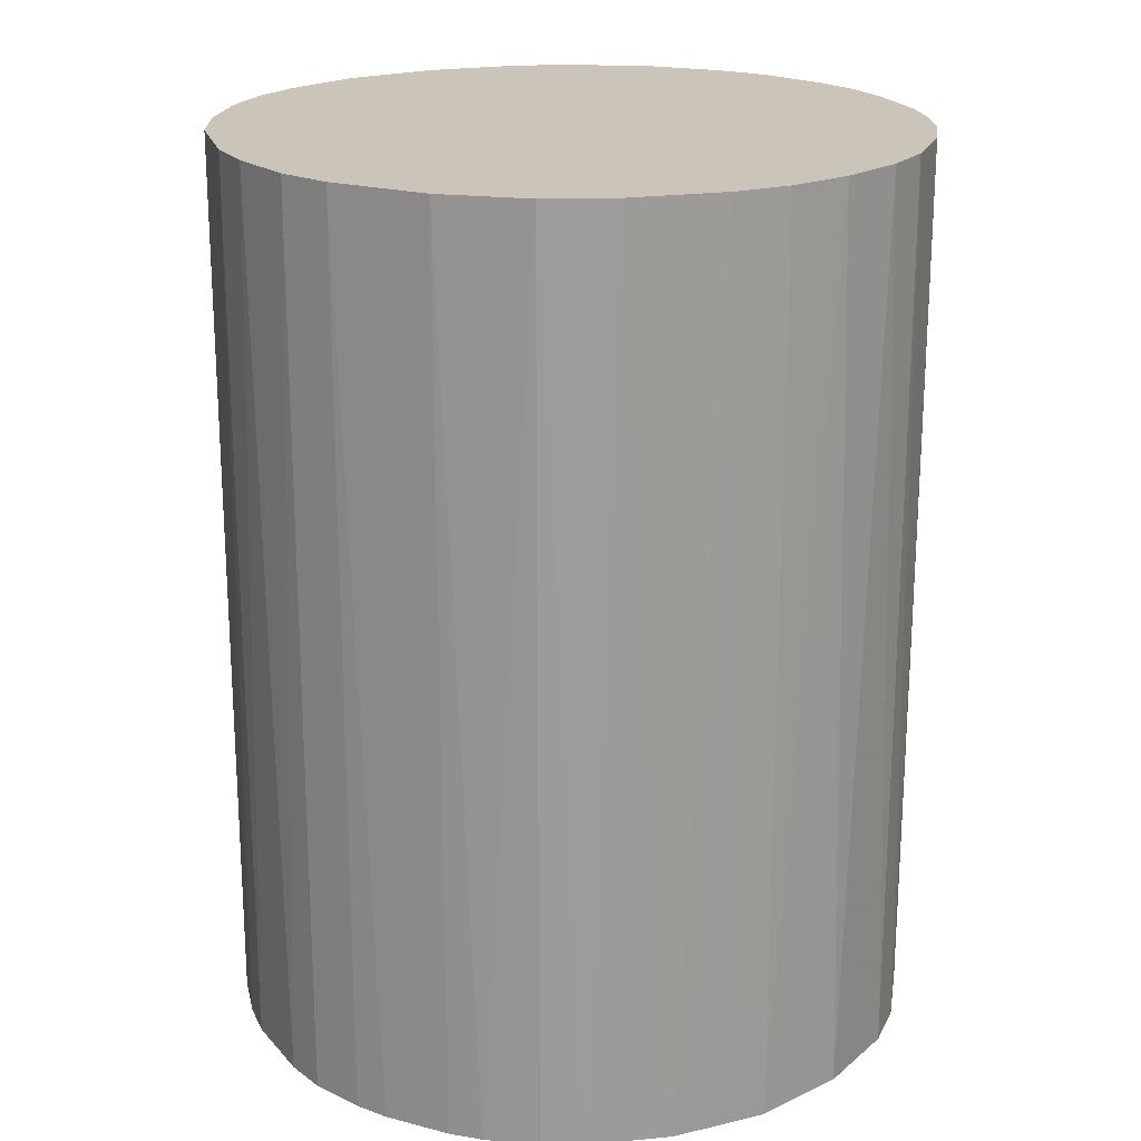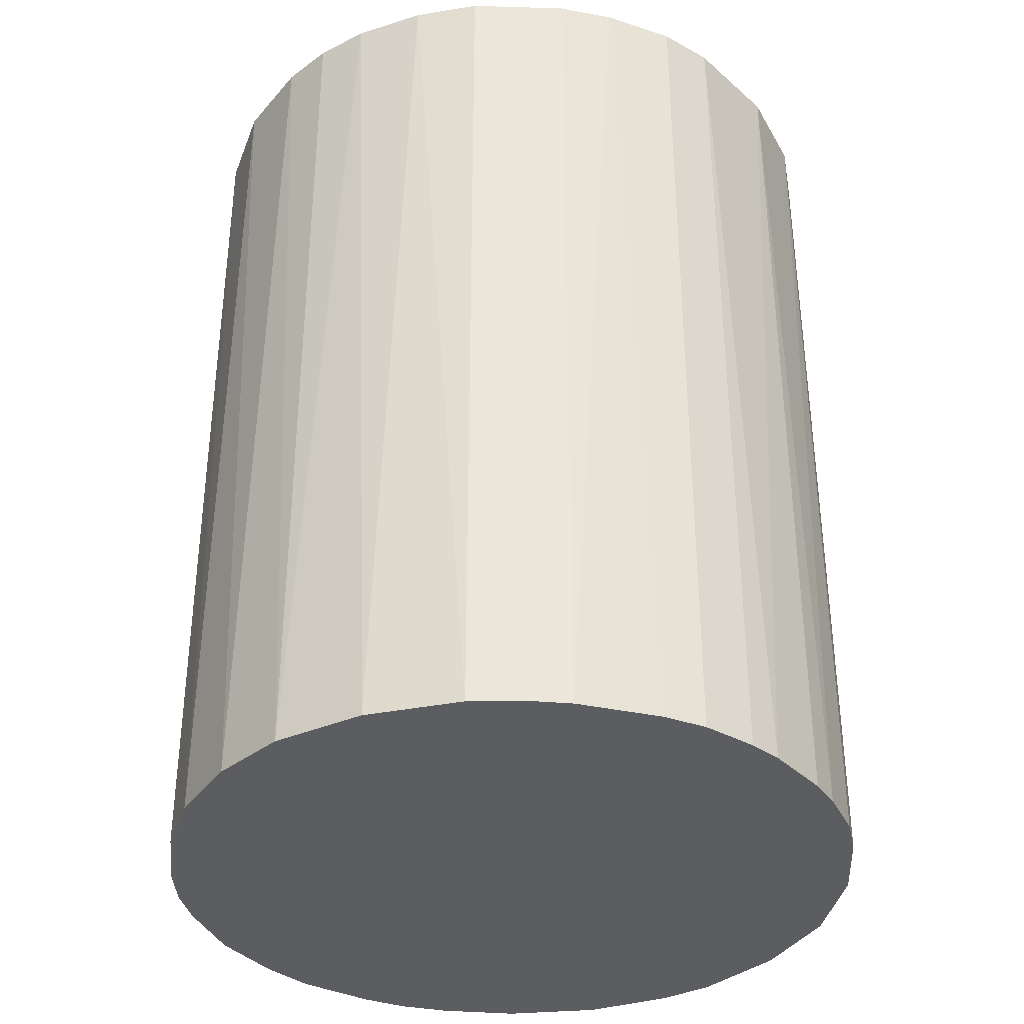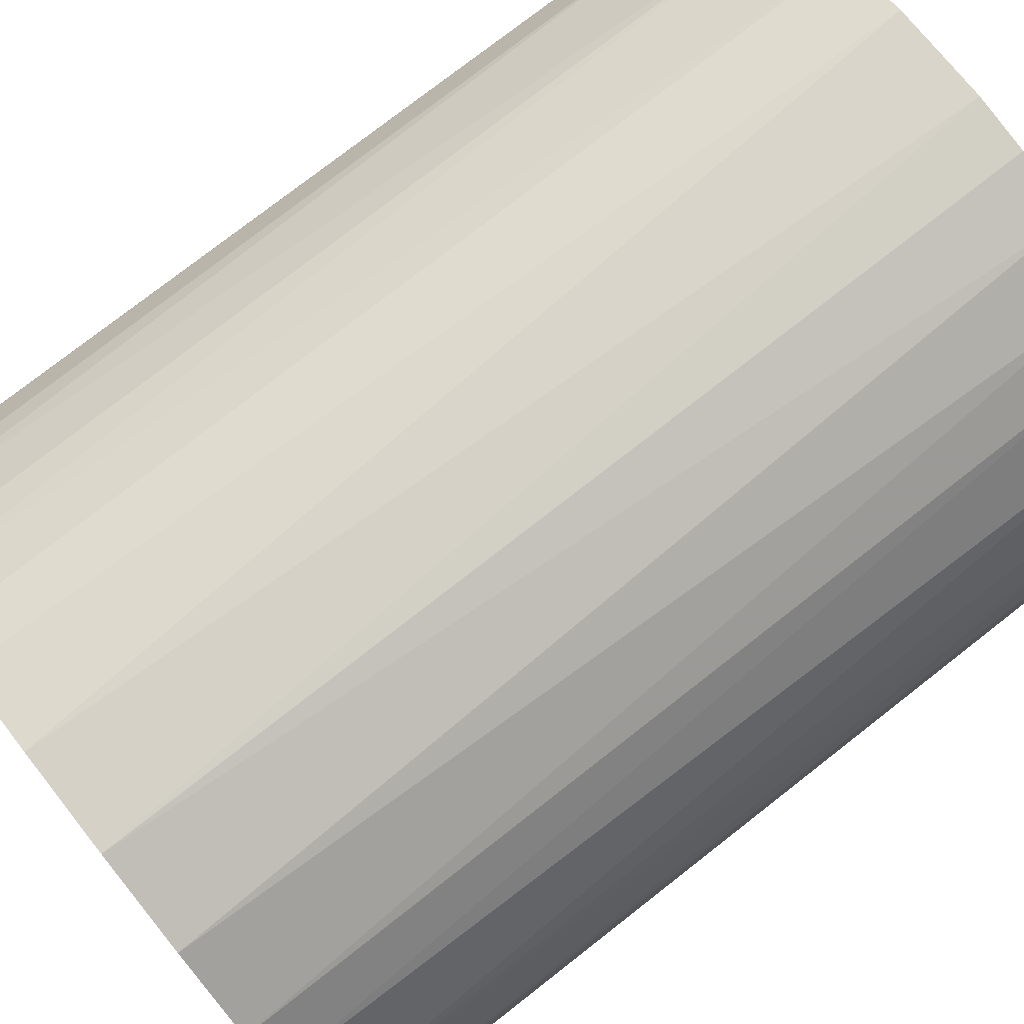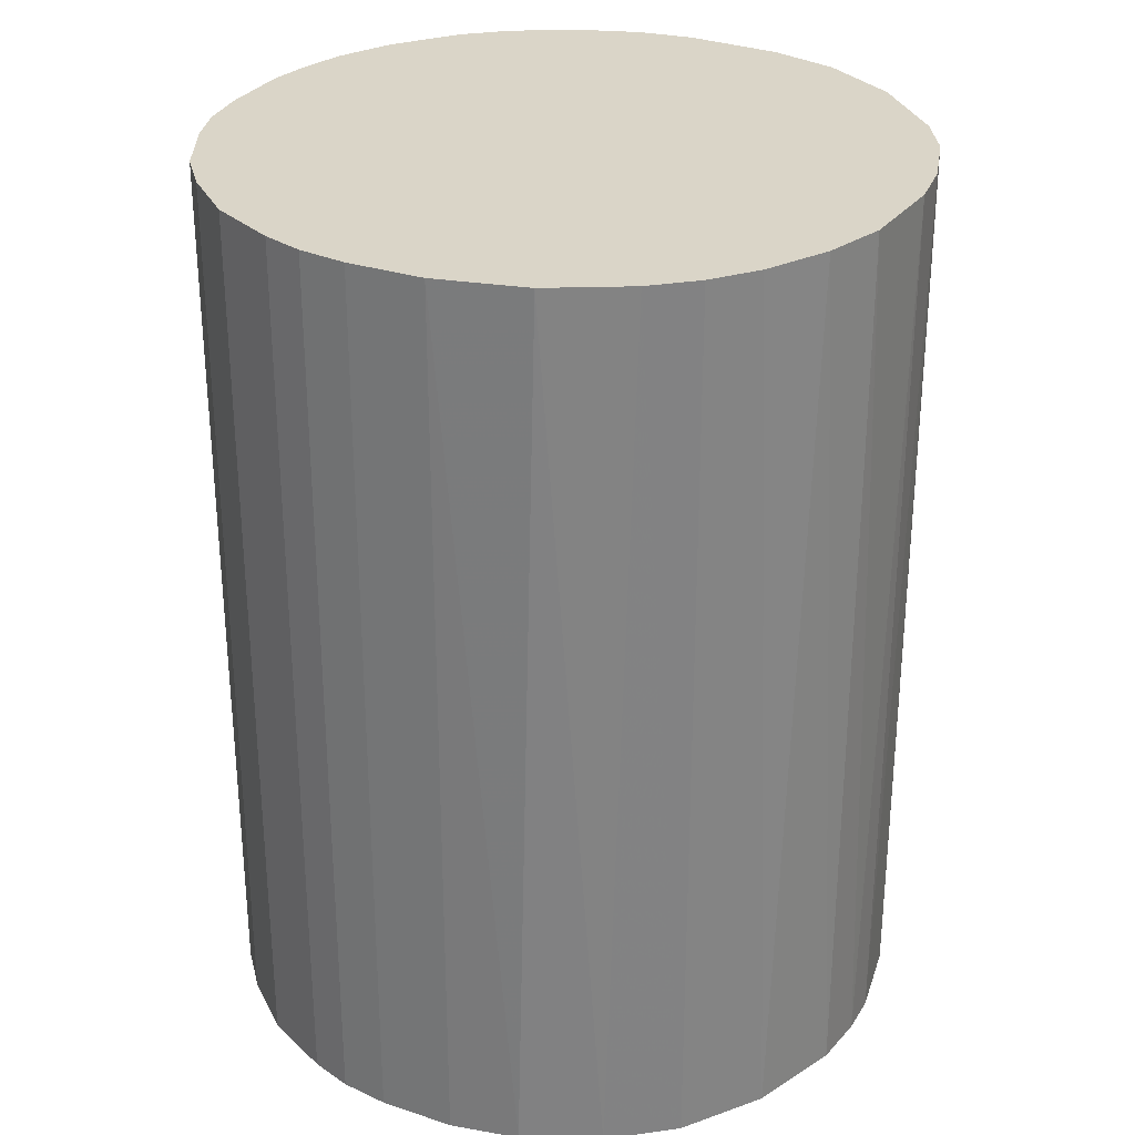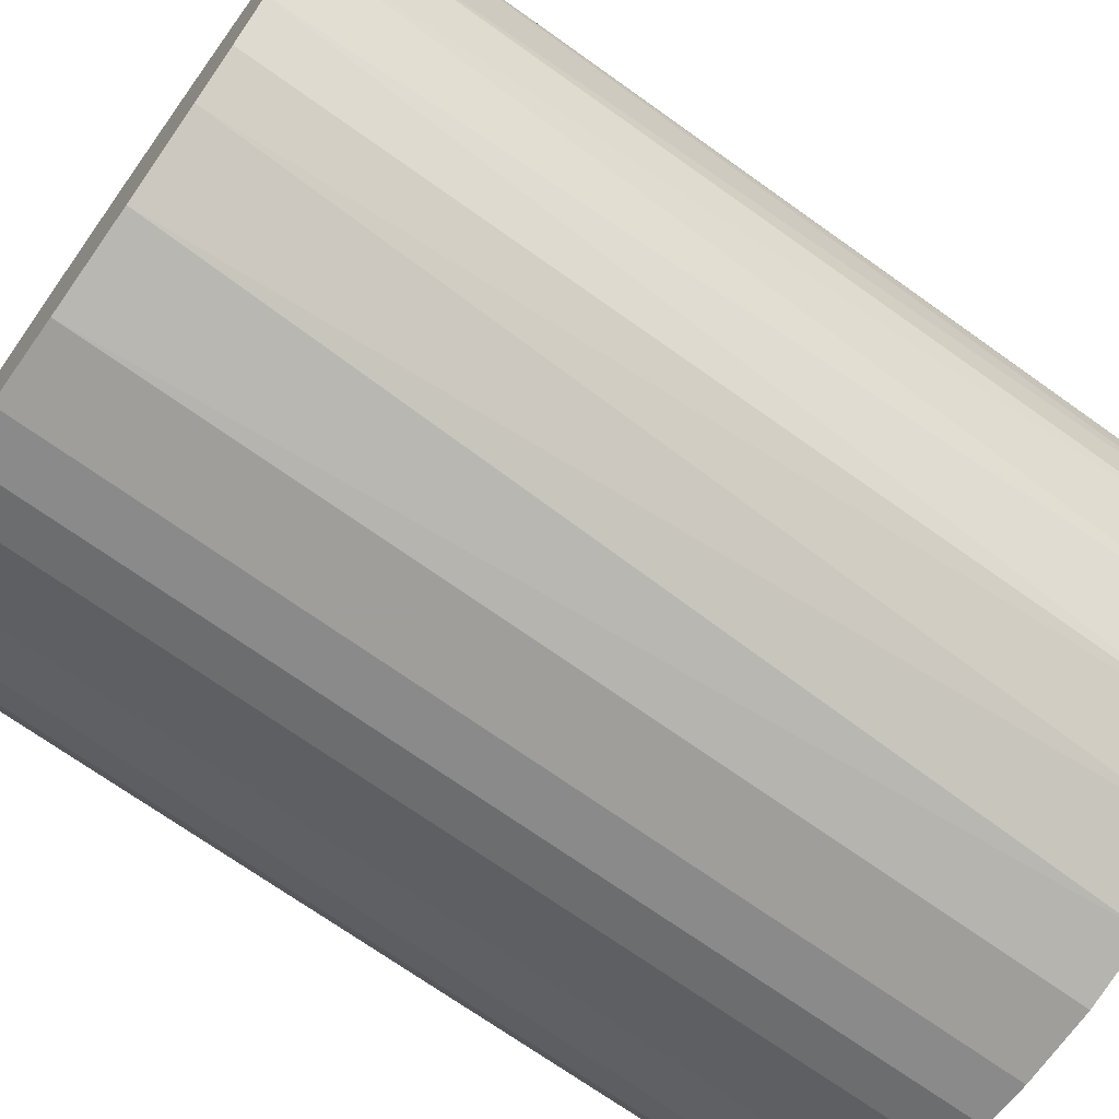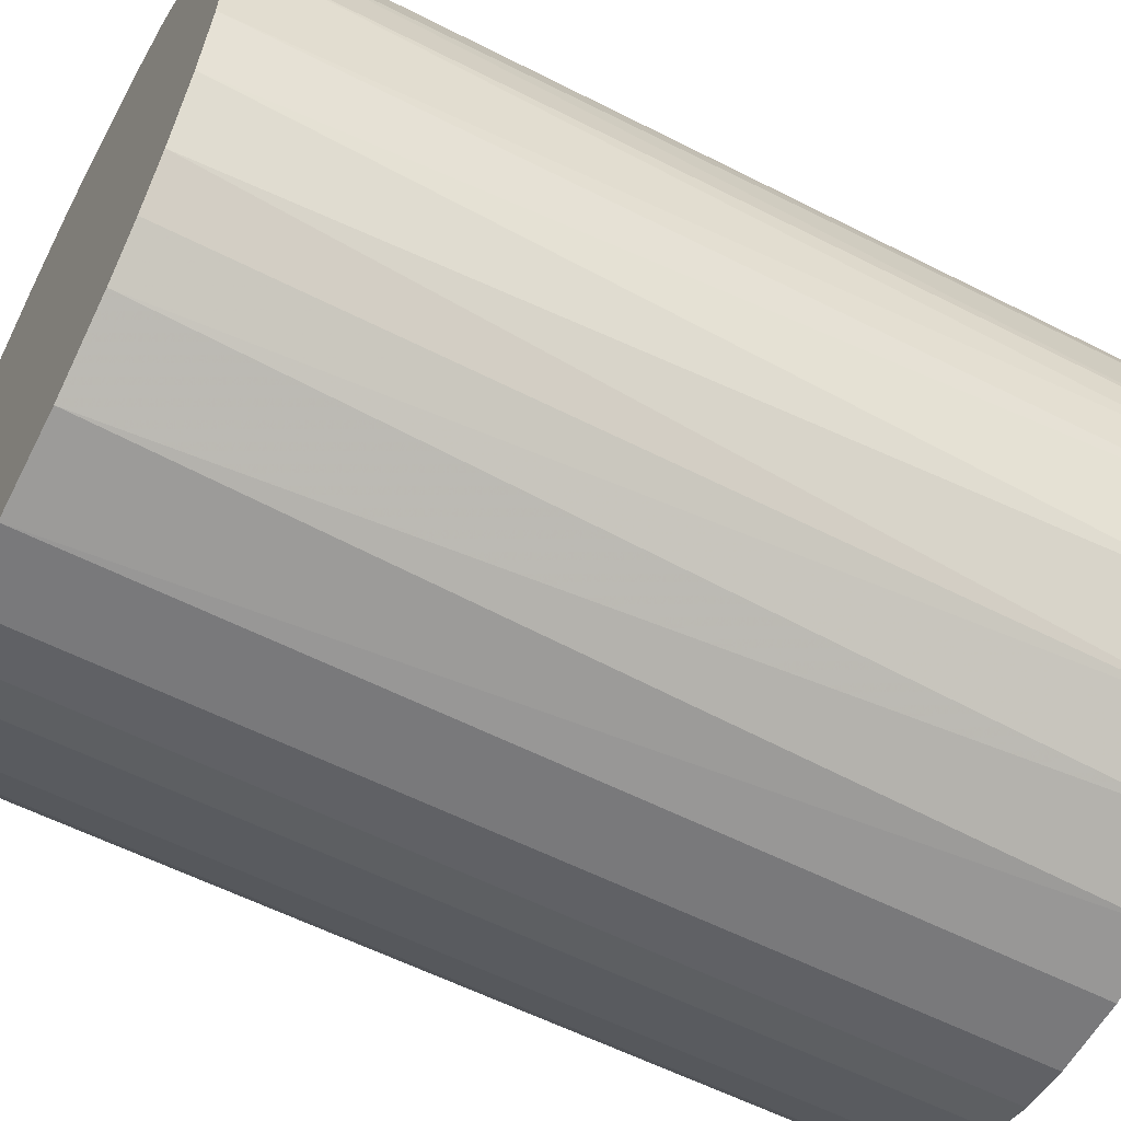
<metadata>
{"format":"obj","ext":"obj","renderer":"f3d","projection":"perspective","resolution":1024,"background":"white","views":[{"elev":20.3,"azim":160.5,"up":"+Z"},{"elev":-35.7,"azim":83.6,"up":"+Z"},{"elev":76.9,"azim":-128.0,"up":"+Y"},{"elev":29.3,"azim":26.1,"up":"+Z"},{"elev":-70.8,"azim":54.5,"up":"+Y"},{"elev":-57.9,"azim":62.1,"up":"+Y"}]}
</metadata>
<code>
o convex_0
v -0.03119 0.003548 -0.04137
v 0.03134 0.001651 0.04137
v 0.03071 0.006707 0.04137
v -0.03119 -0.003393 0.04137
v 0.003548 -0.03119 -0.04137
v 0.009234 0.03007 -0.04137
v -0.01287 0.02882 0.04137
v -0.007812 -0.03055 0.04137
v 0.03134 -0.002132 -0.04137
v 0.0225 -0.02234 0.04137
v -0.02297 -0.02171 -0.04137
v -0.02234 0.0225 -0.04137
v 0.01997 0.02439 0.04137
v 0.02629 0.01744 -0.04137
v -0.02676 0.01681 0.04137
v 0.0225 -0.02234 -0.04137
v -0.02297 -0.02171 0.04137
v 0.01176 -0.02929 0.04137
v 0.006707 0.03071 0.04137
v -0.007181 0.03071 -0.04137
v 0.02882 -0.01287 0.04137
v -0.02929 -0.0116 -0.04137
v -0.01161 -0.02929 -0.04137
v 0.02755 -0.0154 -0.04137
v 0.01681 -0.02676 -0.04137
v 0.01744 0.02628 -0.04137
v 0.02629 0.01744 0.04137
v 0.03008 0.009234 -0.04137
v -0.02929 0.01176 -0.04137
v -0.03055 0.007337 0.04137
v -0.02613 -0.01792 0.04137
v -0.01792 -0.02612 0.04137
v -0.002132 0.03134 0.04137
v 0.003548 -0.03119 0.04137
v -0.02234 0.0225 0.04137
v -0.0154 0.02754 -0.04137
v 0.01302 0.02882 0.04137
v 0.001657 0.03134 -0.04137
v -0.003393 -0.03119 -0.04137
v 0.03071 -0.007181 0.04137
v -0.02929 -0.0116 0.04137
v -0.03055 -0.007812 -0.04137
v 0.03071 -0.007181 -0.04137
v 0.009865 -0.02992 -0.04137
v -0.01792 -0.02612 -0.04137
v 0.02882 0.01302 0.04137
v 0.02566 -0.01855 0.04137
v 0.01871 -0.0255 0.04137
v -0.0255 0.0187 -0.04137
v -0.01855 0.02565 0.04137
v 0.02439 0.01997 -0.04137
v -0.02613 -0.01792 -0.04137
v 0.03134 0.001651 -0.04137
v -0.007181 0.03071 0.04137
v -0.02929 0.01176 0.04137
v -0.03119 0.003548 0.04137
v -0.03119 -0.003393 -0.04137
v -0.003393 -0.03119 0.04137
v 0.01302 0.02882 -0.04137
v -0.01161 -0.02929 0.04137
v 0.02882 0.01302 -0.04137
v -0.03055 -0.007812 0.04137
v -0.007812 -0.03055 -0.04137
v 0.01997 0.02439 -0.04137
f 13 51 64
f 2 3 4
f 5 1 6
f 4 3 7
f 2 4 8
f 5 6 9
f 2 8 10
f 1 5 11
f 6 1 12
f 7 3 13
f 9 6 14
f 4 7 15
f 5 9 16
f 8 4 17
f 10 8 18
f 7 13 19
f 6 12 20
f 2 10 21
f 1 11 22
f 11 5 23
f 16 9 24
f 5 16 25
f 14 6 26
f 13 3 27
f 9 14 28
f 12 1 29
f 4 15 30
f 29 1 30
f 17 4 31
f 11 17 31
f 8 17 32
f 17 11 32
f 7 19 33
f 18 8 34
f 15 7 35
f 20 12 36
f 7 20 36
f 6 19 37
f 19 13 37
f 13 26 37
f 19 6 38
f 6 20 38
f 33 19 38
f 20 33 38
f 23 5 39
f 5 34 39
f 9 2 40
f 2 21 40
f 31 4 41
f 22 31 41
f 1 22 42
f 22 41 42
f 24 9 43
f 21 24 43
f 9 40 43
f 40 21 43
f 5 25 44
f 25 18 44
f 34 5 44
f 18 34 44
f 11 23 45
f 32 11 45
f 23 32 45
f 27 3 46
f 14 27 46
f 3 28 46
f 10 16 47
f 21 10 47
f 16 24 47
f 24 21 47
f 16 10 48
f 10 18 48
f 25 16 48
f 18 25 48
f 12 29 49
f 29 15 49
f 35 12 49
f 15 35 49
f 35 7 50
f 12 35 50
f 36 12 50
f 7 36 50
f 14 26 51
f 13 27 51
f 27 14 51
f 22 11 52
f 11 31 52
f 31 22 52
f 3 2 53
f 2 9 53
f 28 3 53
f 9 28 53
f 20 7 54
f 7 33 54
f 33 20 54
f 15 29 55
f 30 15 55
f 29 30 55
f 1 4 56
f 30 1 56
f 4 30 56
f 4 1 57
f 1 42 57
f 42 4 57
f 34 8 58
f 8 39 58
f 39 34 58
f 26 6 59
f 6 37 59
f 37 26 59
f 23 8 60
f 8 32 60
f 32 23 60
f 28 14 61
f 14 46 61
f 46 28 61
f 41 4 62
f 4 42 62
f 42 41 62
f 8 23 63
f 23 39 63
f 39 8 63
f 26 13 64
f 51 26 64

</code>
